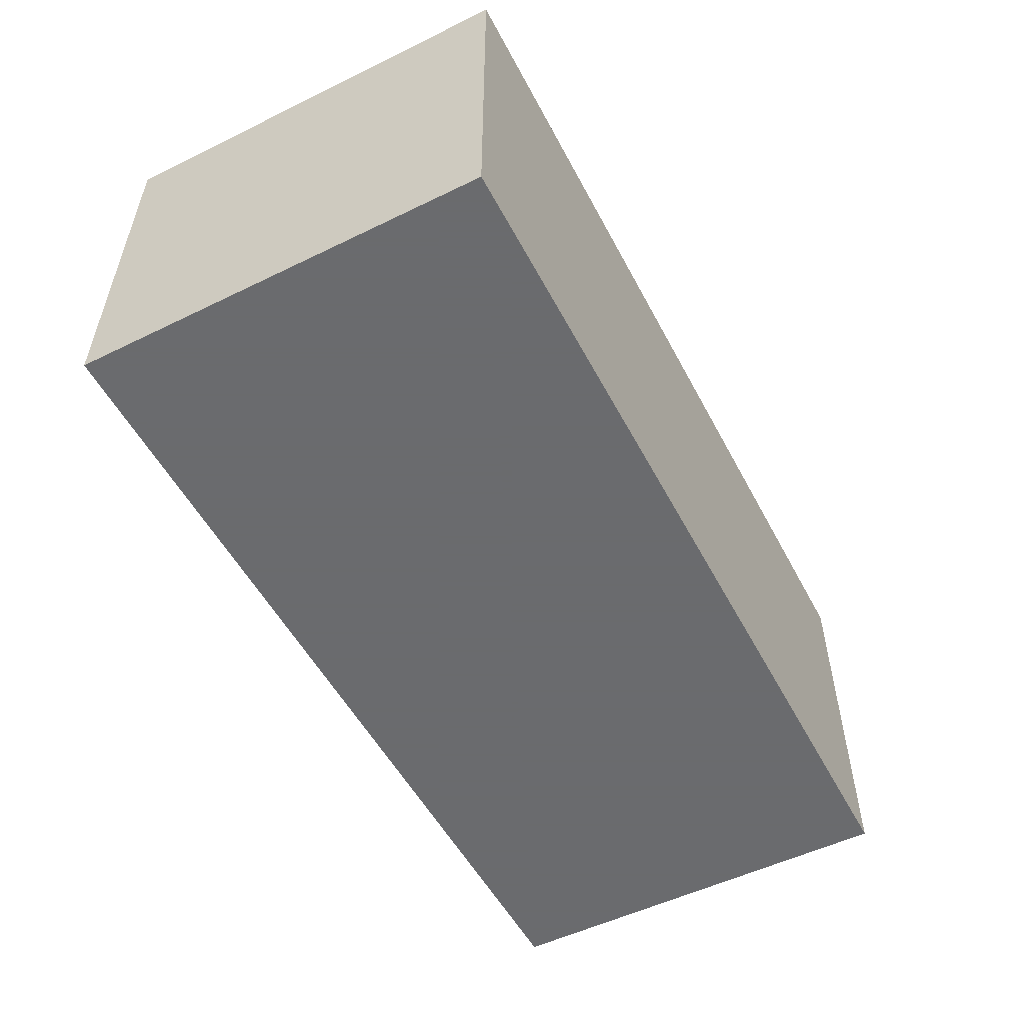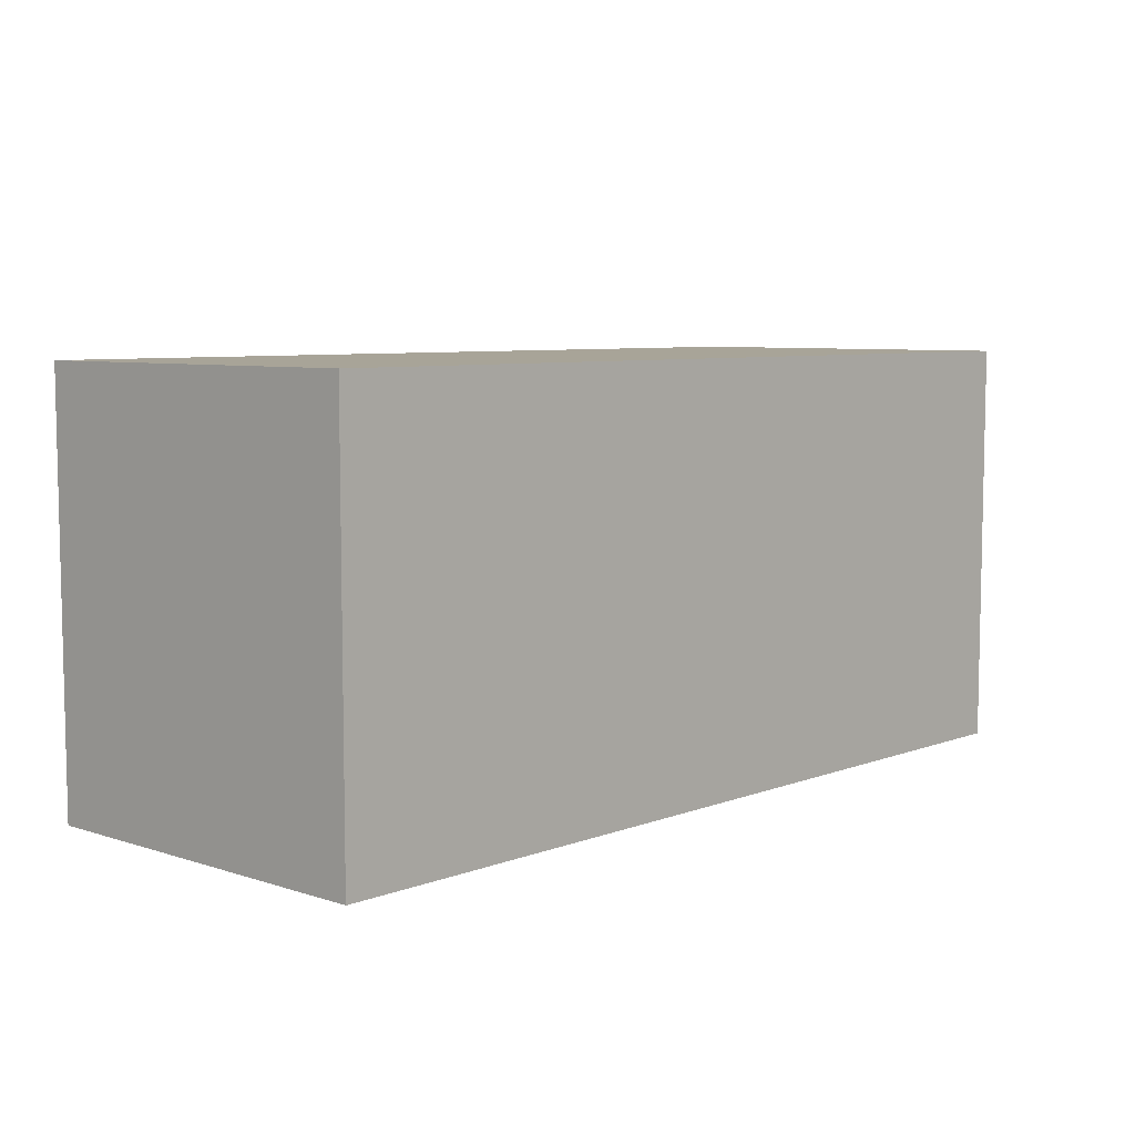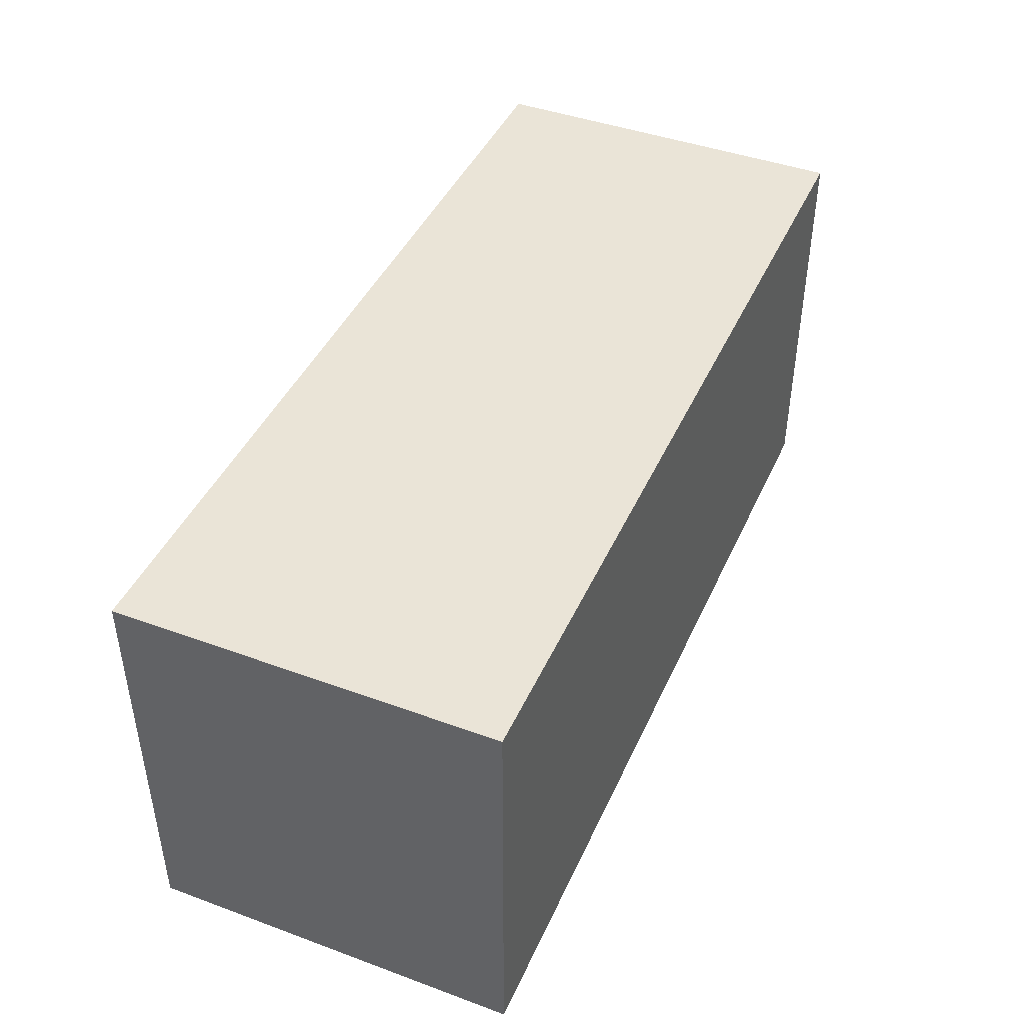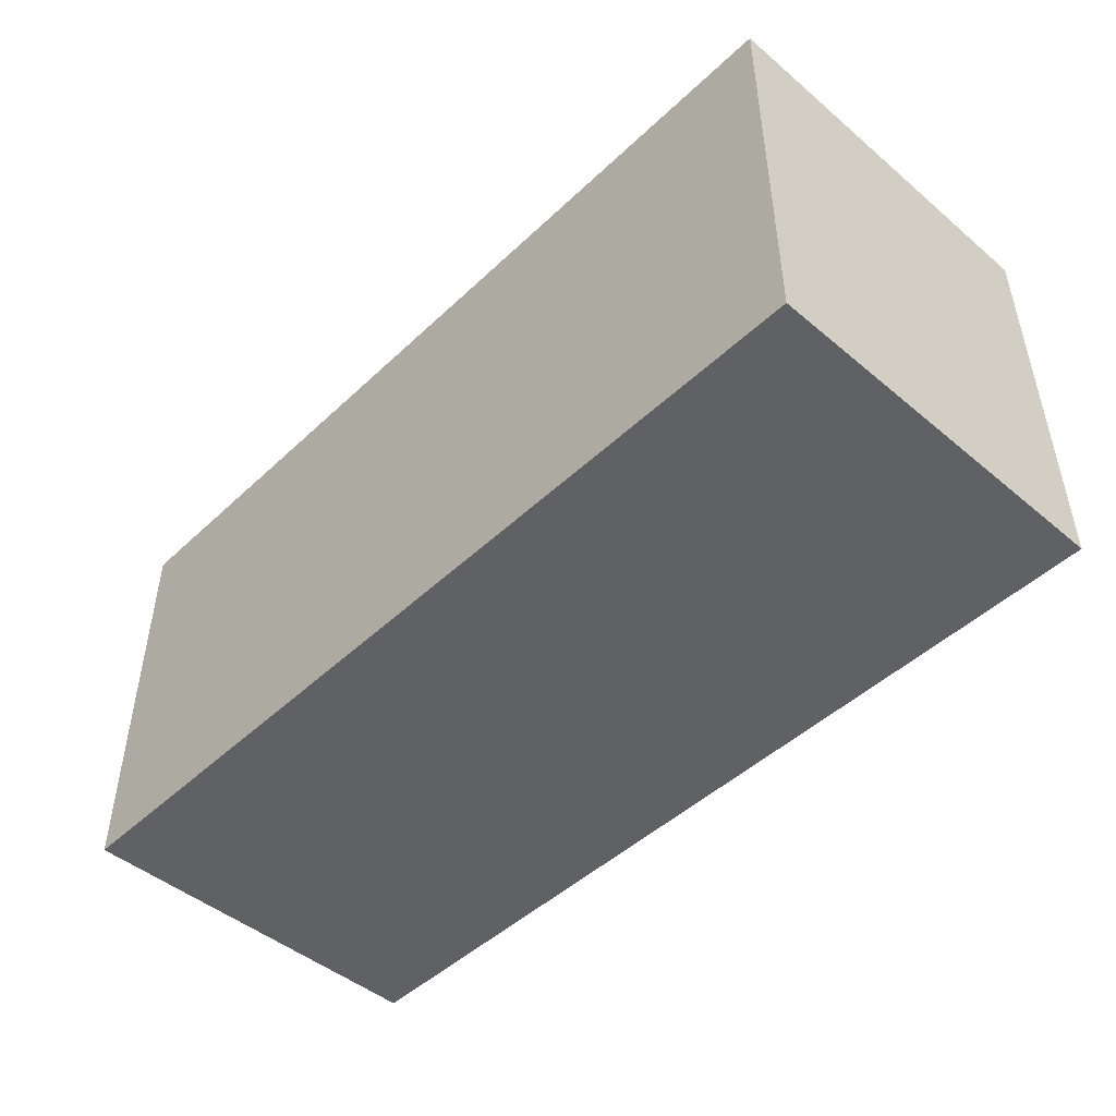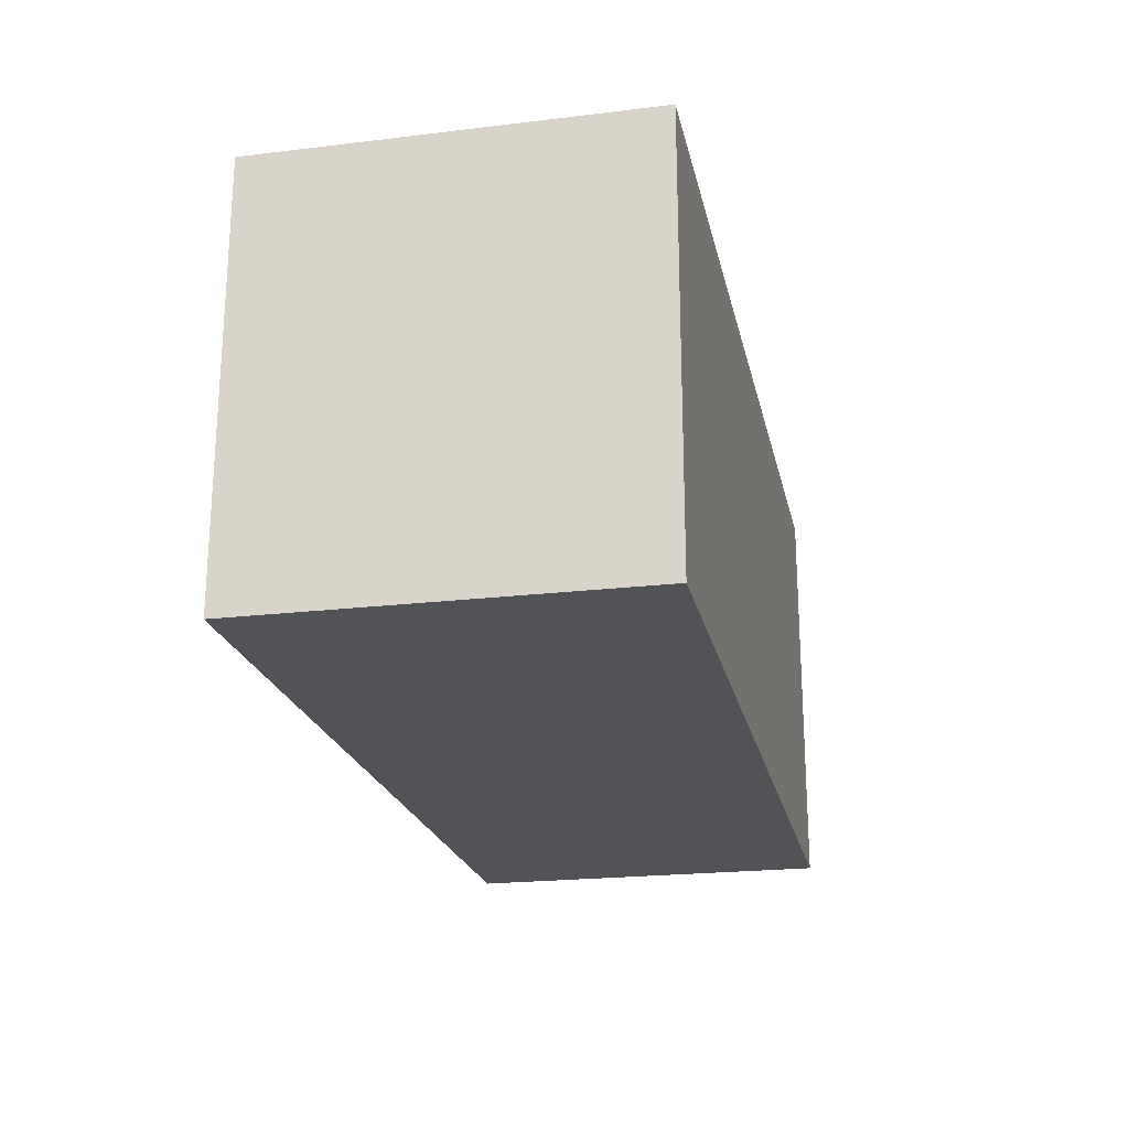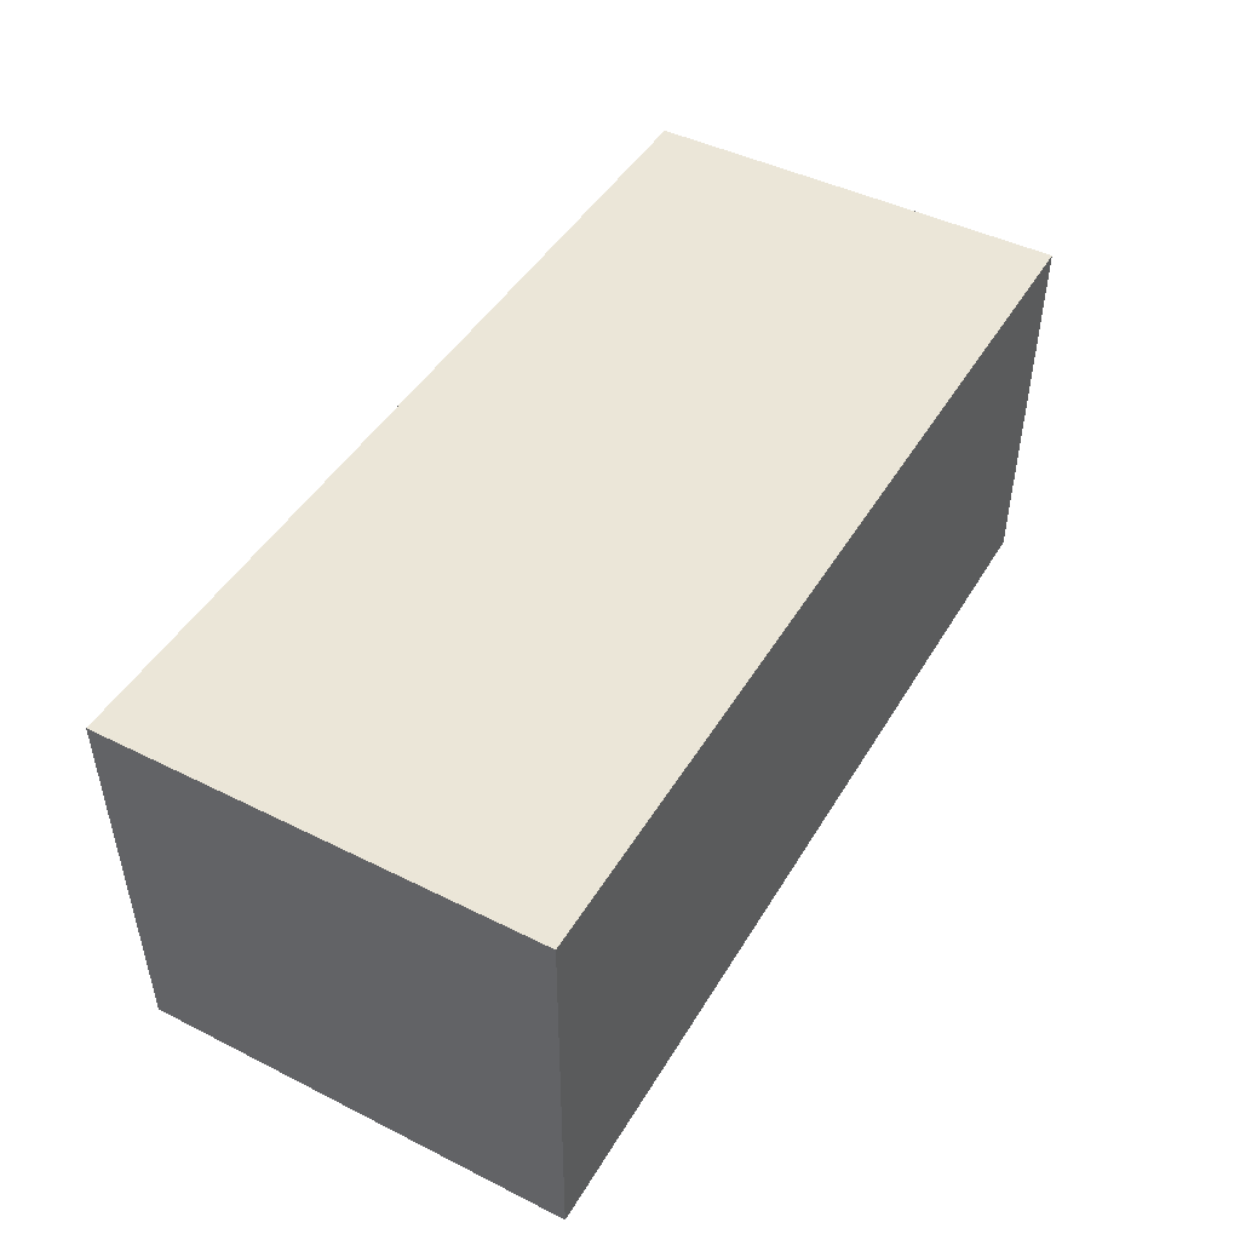
<metadata>
{"format":"obj","ext":"obj","renderer":"f3d","projection":"perspective","resolution":1024,"background":"white","views":[{"elev":-53.3,"azim":117.5,"up":"+Y"},{"elev":7.0,"azim":132.8,"up":"+Z"},{"elev":43.6,"azim":113.3,"up":"+Z"},{"elev":-47.3,"azim":46.6,"up":"+Z"},{"elev":-21.7,"azim":-78.1,"up":"+Z"},{"elev":46.2,"azim":-60.4,"up":"+Y"}]}
</metadata>
<code>
v -0.09848 -0.1216 0.293
v -0.09848 -0.1216 0.1758
v -0.09848 -0.01554 0.293
v -0.3561 -0.01554 0.293
v -0.3561 -0.1216 0.293
v -0.3561 -0.01554 0.1758
v -0.09848 -0.01554 0.1758
v -0.3561 -0.1216 0.1758
f 1 3 4
f 5 2 1
f 5 1 4
f 6 4 3
f 6 5 4
f 7 6 3
f 7 2 6
f 7 1 2
f 7 3 1
f 8 6 2
f 8 2 5
f 8 5 6

</code>
